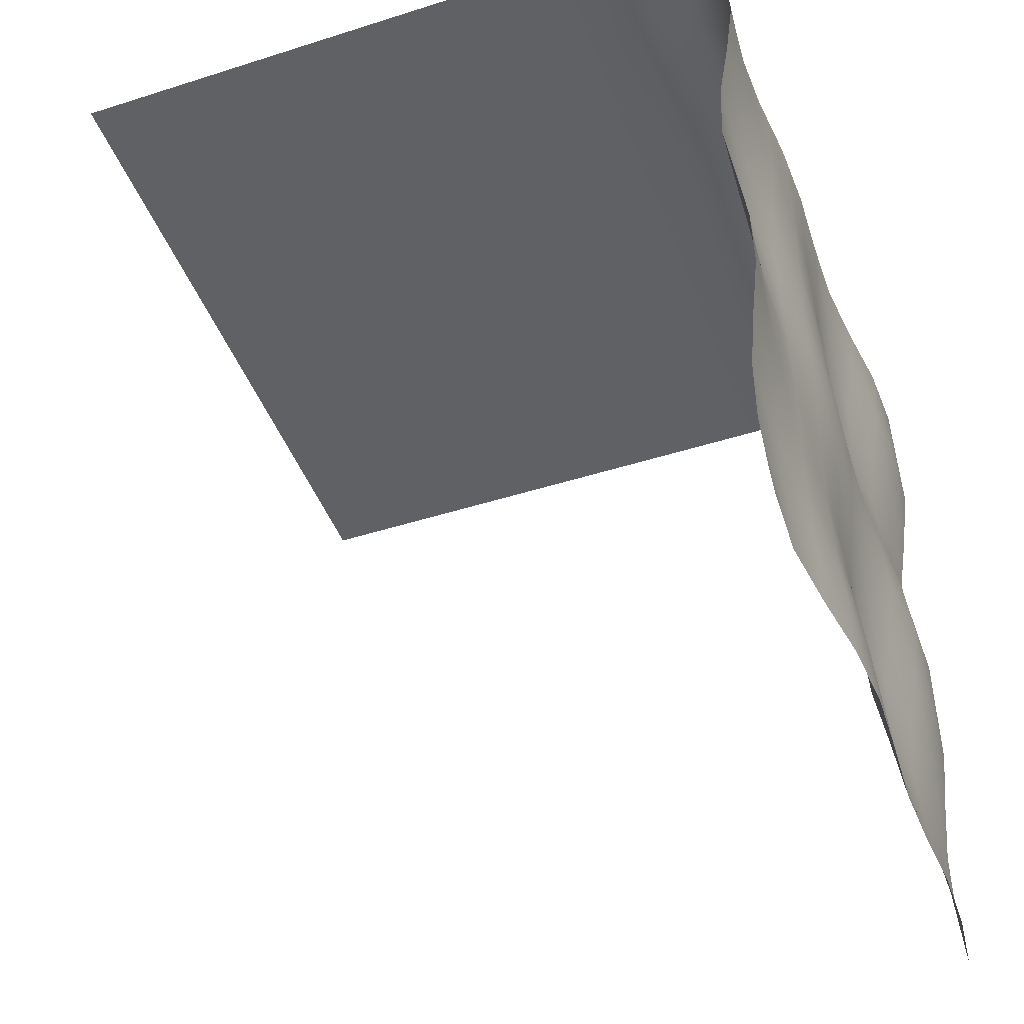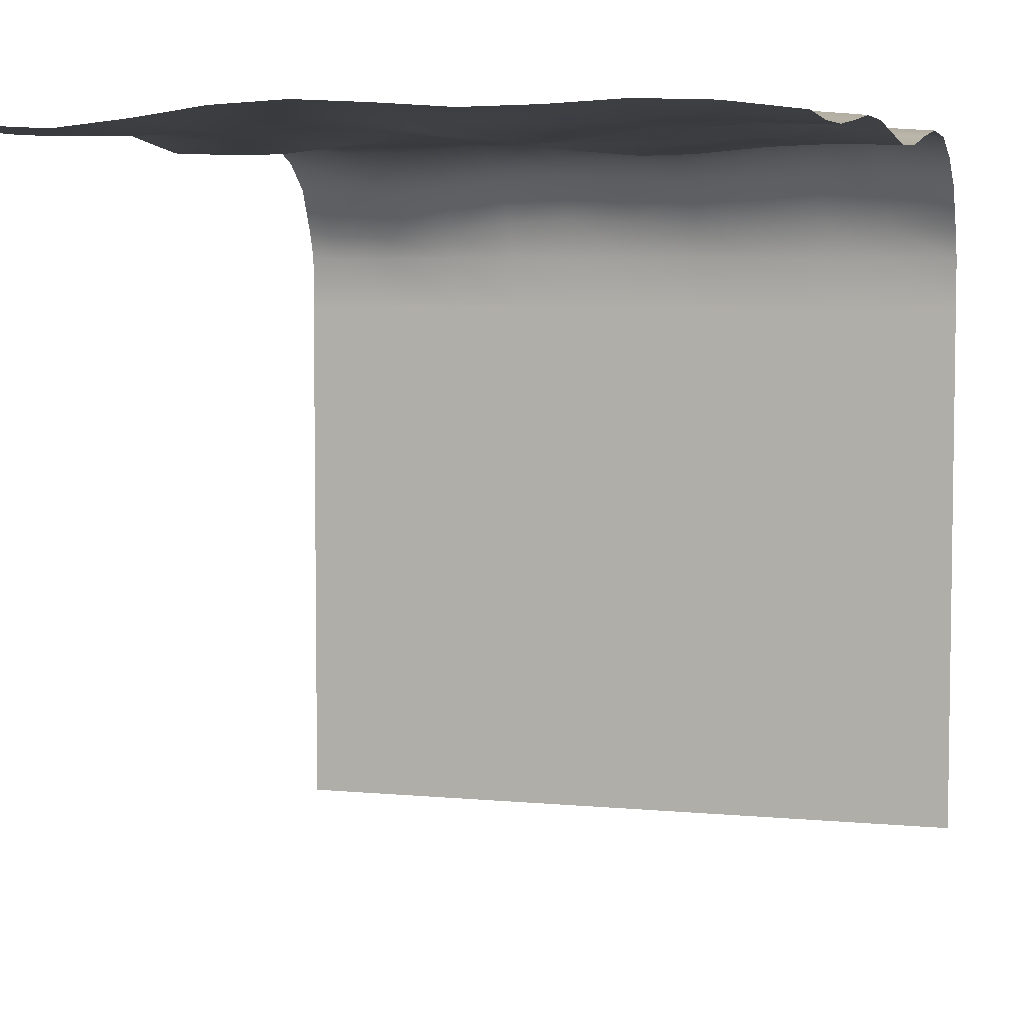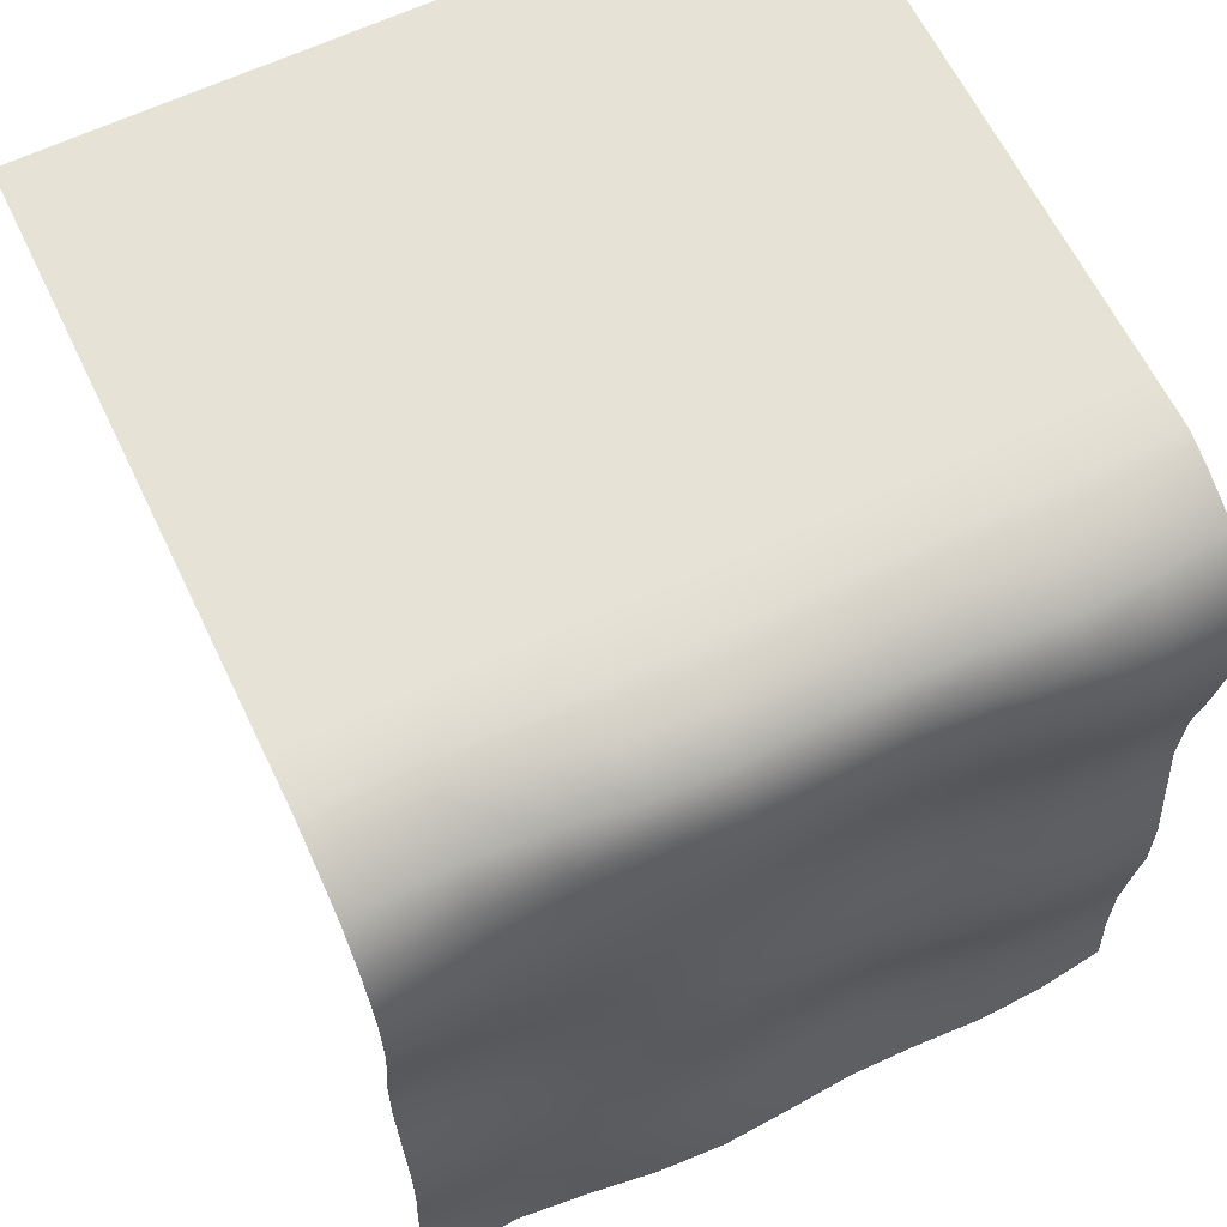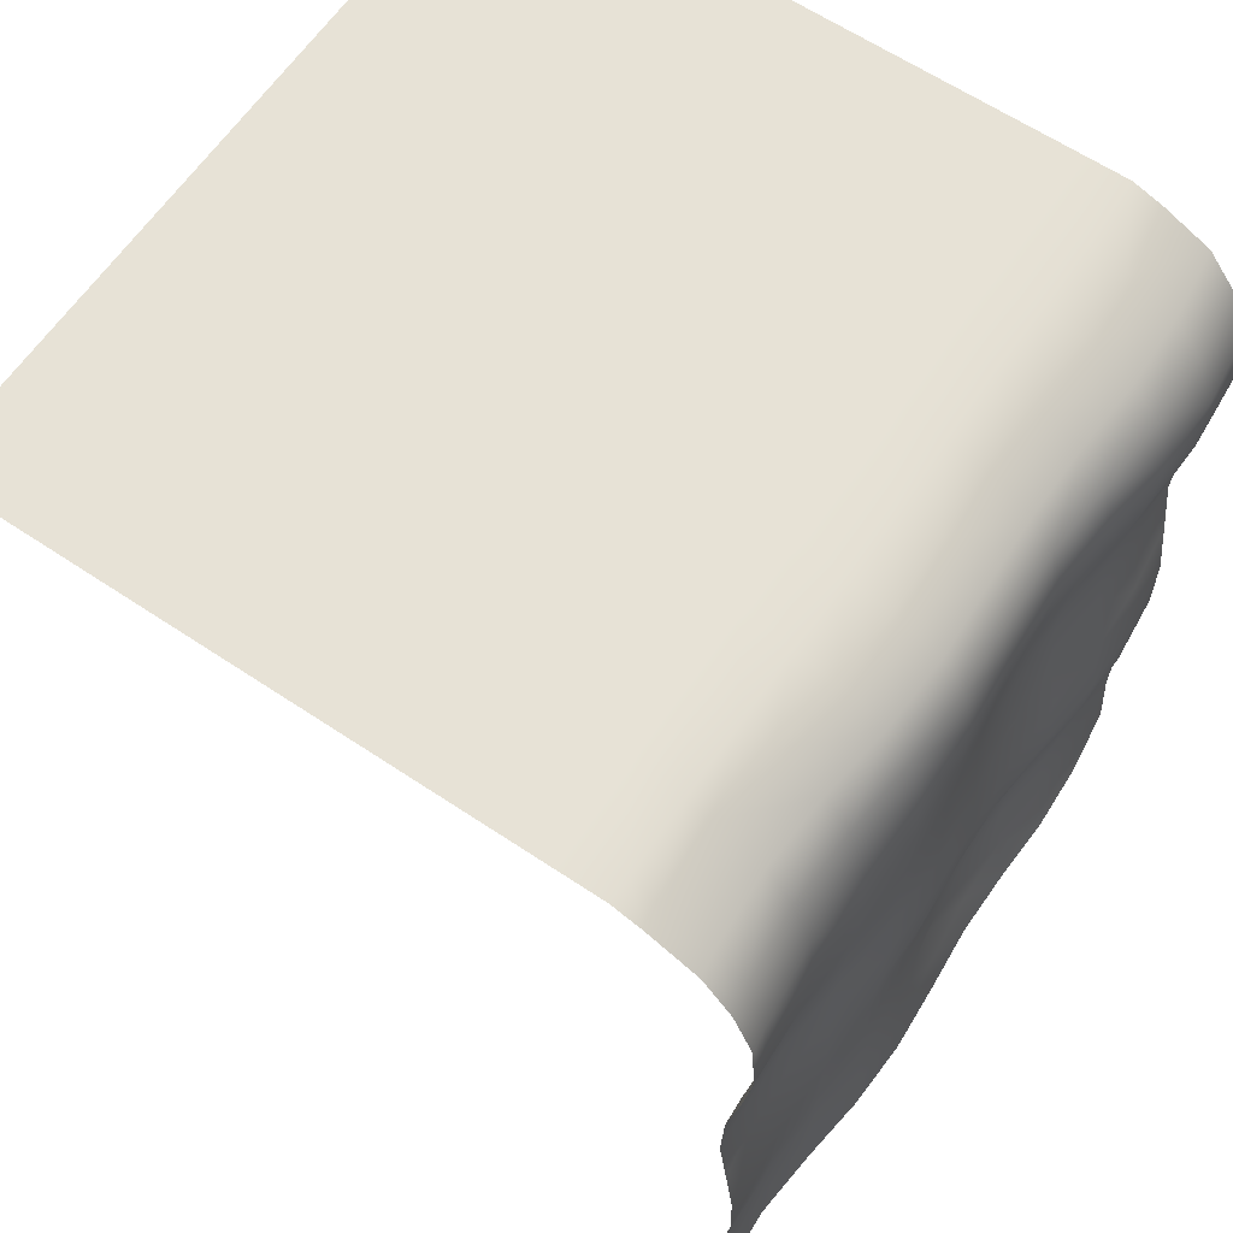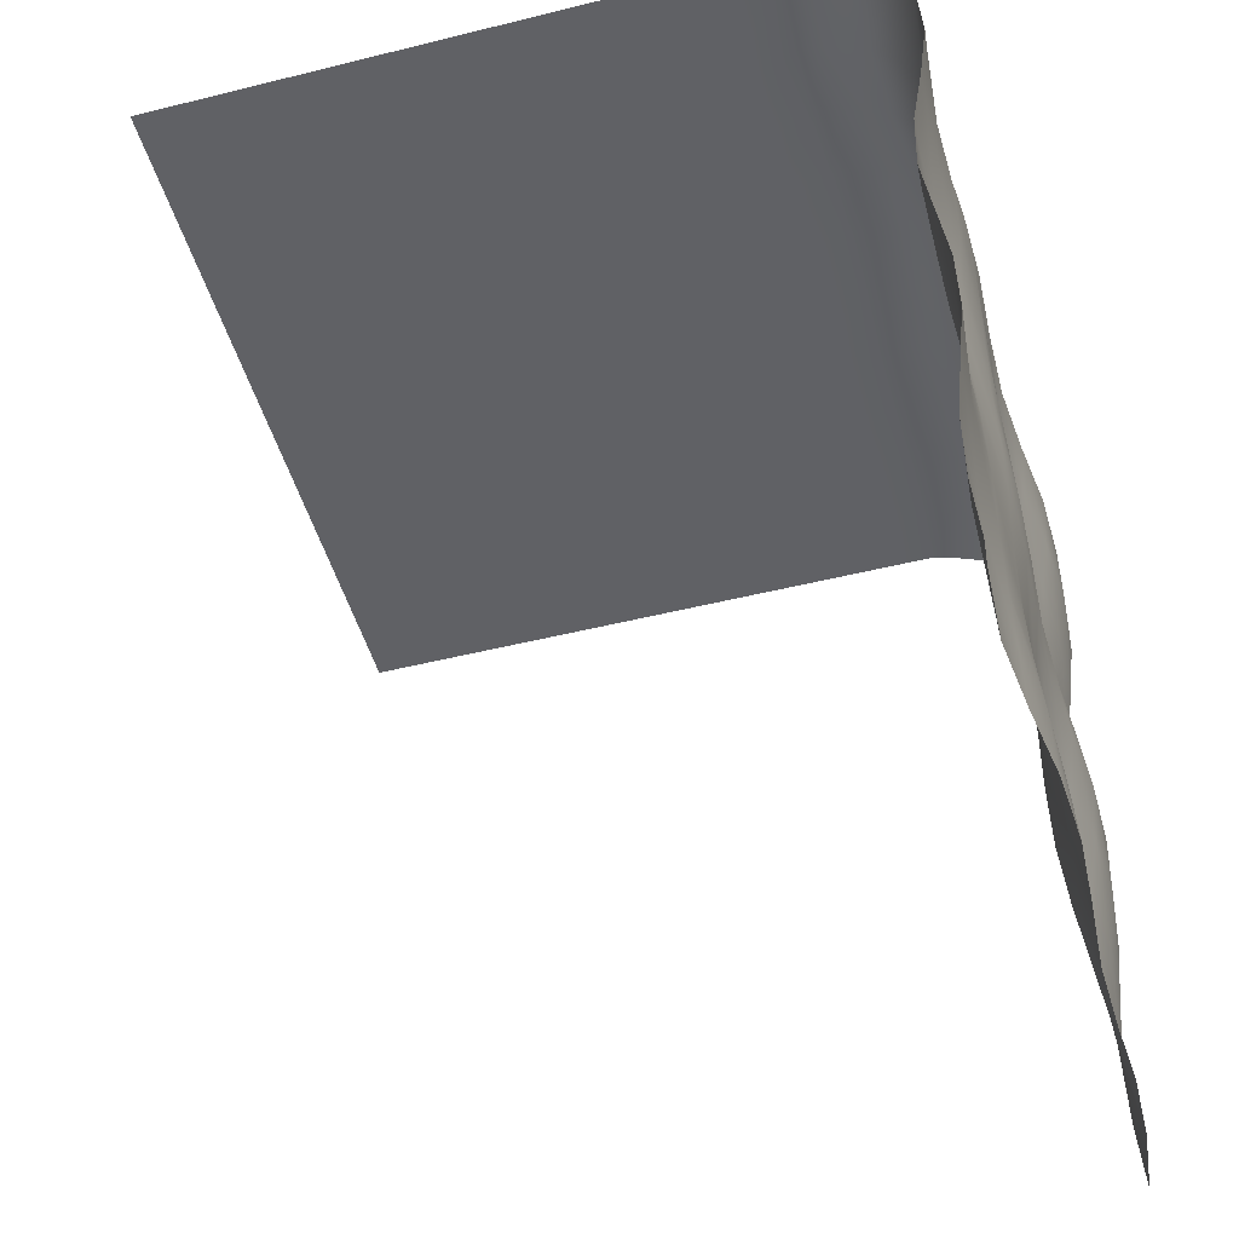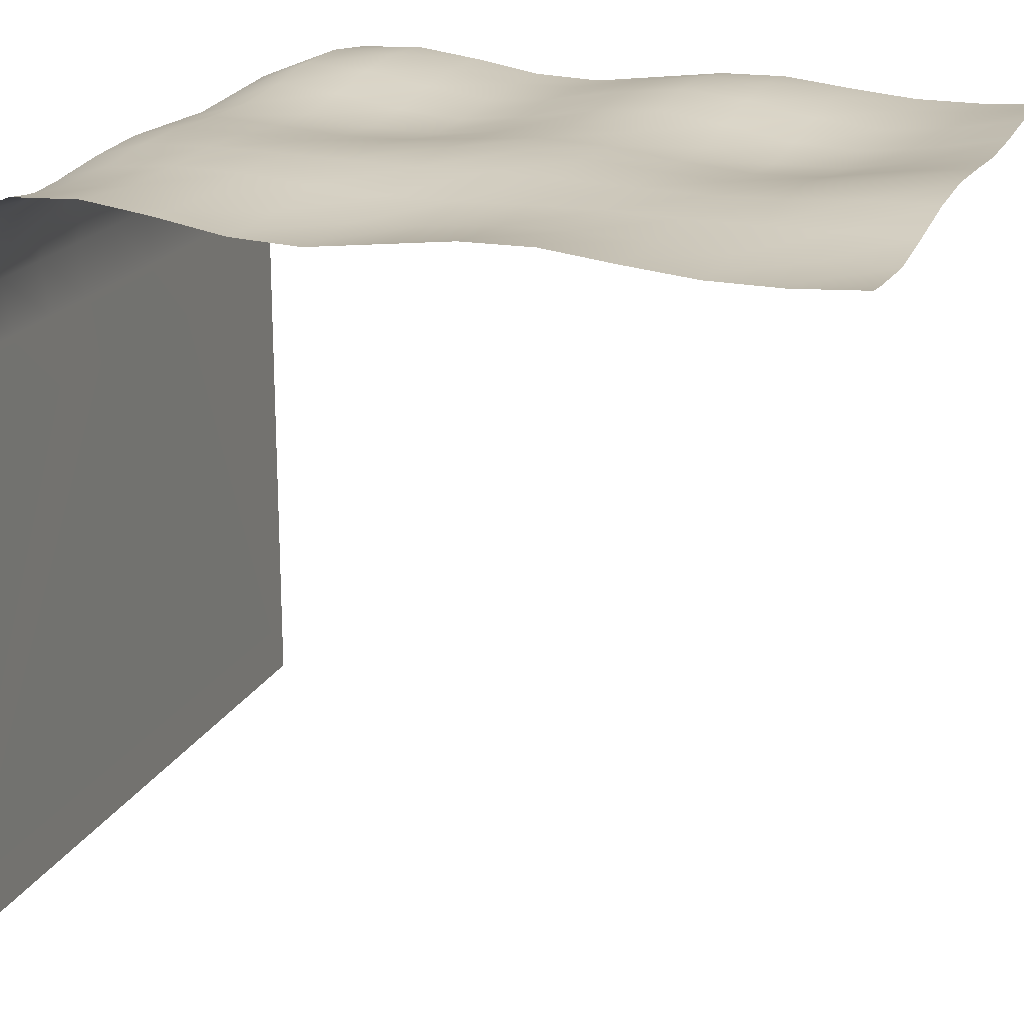
<metadata>
{"format":"obj","ext":"obj","renderer":"f3d","projection":"perspective","resolution":1024,"background":"white","views":[{"elev":-45.5,"azim":110.2,"up":"+Z"},{"elev":5.5,"azim":-163.2,"up":"+Y"},{"elev":63.3,"azim":154.3,"up":"+Z"},{"elev":63.2,"azim":124.1,"up":"+Z"},{"elev":-48.7,"azim":105.5,"up":"+Z"},{"elev":20.2,"azim":110.7,"up":"+Y"}]}
</metadata>
<code>
o water_3m_3m
v -0.009979 -597 -37.53
v -0.01001 -600.5 -10.04
v 29.03 -597 -10.04
v 29.03 -593 -37.53
v 58.06 -596 -10.04
v 58.06 -593 -37.53
v 87.06 -598 -10.04
v 87.06 -596 -37.53
v 116.1 -598.5 -10.04
v 116.1 -598.5 -37.53
v 145.1 -597 -10.04
v 145.1 -598 -37.53
v 174.1 -596 -10.04
v 174.1 -596.5 -37.53
v 203.1 -597.5 -10.04
v 203.1 -597.5 -37.53
v 232.2 -601.5 -10.04
v 232.2 -600.5 -37.53
v 261.2 -603.5 -10.04
v 261.2 -601 -37.53
v 290.2 -602 -10.04
v 290.2 -598.5 -37.53
v 29.03 -647.5 174.9
v -0.01001 -647.5 175
v -0.01001 -671 175
v 28.22 -671 174.9
v 58.06 -647.5 174.9
v 56.44 -671 174.9
v 87.06 -647.5 174.9
v 84.62 -671 174.9
v 116.1 -647.5 174.9
v 112.9 -671 174.9
v 145.1 -647.5 174.9
v 141 -671 174.9
v 174.1 -647.5 174.9
v 169.2 -671 174.9
v 203.1 -647.5 174.9
v 197.5 -671 174.9
v 232.2 -647.5 174.9
v 225.8 -671 174.9
v 261.2 -647.5 174.9
v 253.9 -671 174.9
v 290.2 -647.5 174.9
v 282 -671 174.9
v -0.01001 -596.5 127.4
v -0.01001 -604.5 147.2
v 29.03 -601 147.2
v 29.03 -593 127.4
v 58.06 -600.5 147.2
v 58.06 -593.5 127.4
v 87.06 -602.5 147.2
v 87.06 -597 127.4
v 116.1 -604.5 147.2
v 116.1 -599.5 127.4
v 145.1 -603.5 147.2
v 145.1 -599 127.4
v 174.1 -602.5 147.2
v 174.1 -597.5 127.4
v 203.1 -604 147.2
v 203.1 -598 127.4
v 232.2 -607 147.2
v 232.2 -600.5 127.4
v 261.2 -608.5 147.2
v 261.2 -601 127.4
v 290.2 -606 147.2
v 290.2 -598 127.4
v -0.01001 -616 161.6
v 29.03 -632 170.9
v -0.01001 -635.5 170.9
v 29.03 -612.5 161.6
v 58.06 -631.5 170.9
v 58.06 -611.5 161.6
v 87.06 -633 170.9
v 87.06 -613.5 161.6
v 116.1 -633.5 170.9
v 116.1 -614 161.6
v 145.1 -631.5 170.9
v 145.1 -613 161.6
v 174.1 -630 170.9
v 174.1 -611.5 161.6
v 203.1 -631.5 170.9
v 203.1 -613 161.6
v 232.2 -635.5 170.9
v 232.2 -617 161.6
v 261.2 -638 170.9
v 261.2 -619 161.6
v 290.2 -637 170.9
v 290.2 -617.5 161.6
v -0.01001 -600 -175
v -0.01001 -602 -147.5
v 29.03 -600 -147.5
v 29.03 -596.5 -174.9
v 58.06 -600.5 -147.5
v 58.06 -595.5 -175
v 87.06 -602 -147.5
v 87.06 -597 -175
v 116.1 -601.5 -147.5
v 116.1 -597.5 -175
v 145.1 -598.5 -147.5
v 145.1 -595.5 -175
v 174.1 -595.5 -147.5
v 174.1 -594 -175
v 203.1 -596 -147.5
v 203.1 -595.5 -175
v 232.2 -600 -147.5
v 232.2 -599.5 -174.9
v 261.2 -603 -147.5
v 261.2 -602.5 -175
v 290.2 -603 -147.5
v 290.2 -601 -175
v 29.03 -601.5 -120
v -0.01001 -602 -120
v 58.06 -603 -120
v 87.06 -605.5 -120
v 116.1 -606 -120
v 145.1 -603 -120
v 174.1 -598.5 -120
v 203.1 -598 -120
v 232.2 -600.5 -120
v 261.2 -603 -120
v 290.2 -602.5 -120
v 29.03 -598 -92.5
v -0.01001 -599.5 -92.5
v 58.06 -600.5 -92.5
v 87.06 -604.5 -92.5
v 116.1 -606.5 -92.5
v 145.1 -604 -92.5
v 174.1 -600.5 -92.5
v 203.1 -599 -92.5
v 232.2 -600.5 -92.5
v 261.2 -601.5 -92.5
v 290.2 -600 -92.5
v -0.01001 -596.5 -65
v 29.03 -594 -65
v 58.06 -595.5 -65
v 87.06 -599.5 -65
v 116.1 -602.5 -65
v 145.1 -601.5 -65
v 174.1 -599 -65
v 203.1 -598.5 -65
v 232.2 -600 -65
v 261.2 -600.5 -65
v 290.2 -597.5 -65
v -0.009979 -595 99.88
v 29.03 -593 99.88
v 58.06 -595 99.88
v 87.06 -599 99.88
v 116.1 -602 99.88
v 145.1 -600.5 99.88
v 174.1 -598 99.88
v 203.1 -597 99.88
v 232.2 -598 99.88
v 261.2 -598.5 99.88
v 290.2 -596 99.88
v -0.01001 -598.5 72.38
v 29.03 -597.5 72.38
v 58.06 -599.5 72.38
v 87.06 -603.5 72.38
v 116.1 -605 72.38
v 145.1 -602.5 72.38
v 174.1 -598.5 72.38
v 203.1 -597 72.38
v 232.2 -598.5 72.38
v 261.2 -600 72.38
v 290.2 -599 72.38
v -0.01001 -603 44.94
v 29.03 -602 44.94
v 58.06 -603 44.94
v 87.06 -605.5 44.94
v 116.1 -605.5 44.94
v 145.1 -602 44.94
v 174.1 -598 44.94
v 203.1 -597.5 44.94
v 232.2 -600.5 44.94
v 261.2 -603.5 44.94
v 290.2 -603.5 44.94
v -0.01001 -604 17.44
v 29.03 -601.5 17.44
v 58.06 -601 17.44
v 87.06 -602.5 17.44
v 116.1 -602.5 17.44
v 145.1 -599.5 17.44
v 174.1 -597 17.44
v 203.1 -598 17.44
v 232.2 -602 17.44
v 261.2 -605 17.44
v 290.2 -604.5 17.44
v 300 -647.5 175
v 300 -635.5 170.9
v 300 -616 161.6
v 300 -604.5 147.2
v -0.01004 -701 175
v 27.2 -701 174.9
v 54.41 -701 174.9
v 81.62 -701 174.9
v 108.8 -701 174.9
v 136 -701 174.9
v 163.2 -701 174.9
v 190.4 -701 174.9
v 217.6 -701 174.9
v 244.9 -701 174.9
v 272 -701 174.9
v -0.01001 -900 175
v 300 -600.5 -10.04
v 300 -597 -37.53
v 300 -671 175
v 300 -596.5 127.4
v 300 -602 -147.5
v 300 -600 -175
v 300 -602 -120
v 300 -599.5 -92.5
v 300 -596.5 -65
v 300 -595 99.88
v 300 -598.5 72.38
v 300 -603 44.94
v 300 -604 17.44
v 300 -701 175
v 300 -900 175
f 1 2 3
f 3 4 1
f 4 3 5
f 5 6 4
f 6 5 7
f 7 8 6
f 8 7 9
f 9 10 8
f 10 9 11
f 11 12 10
f 12 11 13
f 13 14 12
f 14 13 15
f 15 16 14
f 16 15 17
f 17 18 16
f 18 17 19
f 19 20 18
f 20 19 21
f 21 22 20
f 23 24 25
f 25 26 23
f 27 23 26
f 26 28 27
f 29 27 28
f 28 30 29
f 31 29 30
f 30 32 31
f 33 31 32
f 32 34 33
f 35 33 34
f 34 36 35
f 37 35 36
f 36 38 37
f 39 37 38
f 38 40 39
f 41 39 40
f 40 42 41
f 43 41 42
f 42 44 43
f 45 46 47
f 47 48 45
f 48 47 49
f 49 50 48
f 50 49 51
f 51 52 50
f 52 51 53
f 53 54 52
f 54 53 55
f 55 56 54
f 56 55 57
f 57 58 56
f 58 57 59
f 59 60 58
f 60 59 61
f 61 62 60
f 62 61 63
f 63 64 62
f 64 63 65
f 65 66 64
f 47 46 67
f 68 69 24
f 67 69 68
f 24 23 68
f 68 70 67
f 49 47 70
f 67 70 47
f 71 68 23
f 23 27 71
f 70 68 71
f 51 49 72
f 71 72 70
f 70 72 49
f 73 71 27
f 27 29 73
f 72 71 73
f 73 74 72
f 53 51 74
f 72 74 51
f 75 73 29
f 29 31 75
f 74 73 75
f 55 53 76
f 75 76 74
f 74 76 53
f 77 75 31
f 76 75 77
f 31 33 77
f 76 78 55
f 57 55 78
f 77 78 76
f 33 35 79
f 79 77 33
f 78 77 79
f 79 80 78
f 78 80 57
f 59 57 80
f 81 79 35
f 80 79 81
f 35 37 81
f 80 82 59
f 81 82 80
f 61 59 82
f 83 81 37
f 37 39 83
f 82 81 83
f 83 84 82
f 63 61 84
f 82 84 61
f 84 83 85
f 85 83 39
f 39 41 85
f 85 86 84
f 65 63 86
f 84 86 63
f 41 43 87
f 86 85 87
f 87 85 41
f 87 88 86
f 86 88 65
f 89 90 91
f 91 92 89
f 92 91 93
f 93 94 92
f 94 93 95
f 95 96 94
f 96 95 97
f 97 98 96
f 98 97 99
f 99 100 98
f 100 99 101
f 101 102 100
f 102 101 103
f 103 104 102
f 104 103 105
f 105 106 104
f 106 105 107
f 107 108 106
f 108 107 109
f 109 110 108
f 111 91 90
f 90 112 111
f 113 93 91
f 91 111 113
f 93 113 114
f 114 95 93
f 95 114 115
f 115 97 95
f 116 99 97
f 97 115 116
f 117 101 99
f 99 116 117
f 101 117 118
f 118 103 101
f 103 118 119
f 119 105 103
f 105 119 120
f 120 107 105
f 107 120 121
f 121 109 107
f 122 111 112
f 112 123 122
f 124 113 111
f 111 122 124
f 125 114 113
f 113 124 125
f 114 125 126
f 126 115 114
f 127 116 115
f 115 126 127
f 128 117 116
f 116 127 128
f 129 118 117
f 117 128 129
f 130 119 118
f 118 129 130
f 119 130 131
f 131 120 119
f 120 131 132
f 132 121 120
f 133 1 4
f 134 4 6
f 134 122 123
f 4 134 133
f 123 133 134
f 135 124 122
f 122 134 135
f 6 135 134
f 135 6 8
f 8 136 135
f 136 8 10
f 136 125 124
f 124 135 136
f 137 10 12
f 125 136 137
f 10 137 136
f 137 126 125
f 138 12 14
f 12 138 137
f 138 127 126
f 126 137 138
f 127 138 139
f 14 139 138
f 139 14 16
f 139 128 127
f 16 140 139
f 140 16 18
f 140 129 128
f 128 139 140
f 141 18 20
f 18 141 140
f 141 130 129
f 129 140 141
f 142 20 22
f 20 142 141
f 130 141 142
f 142 131 130
f 143 132 131
f 22 143 142
f 131 142 143
f 144 45 48
f 145 48 50
f 48 145 144
f 146 50 52
f 50 146 145
f 147 52 54
f 52 147 146
f 148 54 56
f 54 148 147
f 149 56 58
f 56 149 148
f 150 58 60
f 58 150 149
f 151 60 62
f 60 151 150
f 62 152 151
f 152 62 64
f 153 64 66
f 64 153 152
f 66 154 153
f 155 144 145
f 145 156 155
f 156 145 146
f 146 157 156
f 157 146 147
f 158 147 148
f 147 158 157
f 148 159 158
f 159 148 149
f 149 160 159
f 160 149 150
f 150 161 160
f 161 150 151
f 151 162 161
f 162 151 152
f 152 163 162
f 163 152 153
f 153 164 163
f 164 153 154
f 154 165 164
f 166 155 156
f 167 156 157
f 156 167 166
f 168 157 158
f 157 168 167
f 158 169 168
f 169 158 159
f 159 170 169
f 170 159 160
f 160 171 170
f 171 160 161
f 172 161 162
f 161 172 171
f 162 173 172
f 173 162 163
f 163 174 173
f 174 163 164
f 164 175 174
f 175 164 165
f 165 176 175
f 177 166 167
f 167 178 177
f 178 167 168
f 2 177 178
f 178 3 2
f 3 178 179
f 179 168 169
f 168 179 178
f 179 5 3
f 180 169 170
f 180 7 5
f 5 179 180
f 169 180 179
f 170 181 180
f 181 170 171
f 7 180 181
f 181 9 7
f 182 171 172
f 9 181 182
f 182 11 9
f 171 182 181
f 11 182 183
f 183 13 11
f 183 172 173
f 172 183 182
f 173 184 183
f 184 15 13
f 184 173 174
f 13 183 184
f 174 185 184
f 185 17 15
f 15 184 185
f 185 174 175
f 186 19 17
f 186 175 176
f 175 186 185
f 17 185 186
f 187 21 19
f 176 187 186
f 19 186 187
f 43 188 189
f 189 87 43
f 88 87 189
f 189 190 88
f 88 190 191
f 191 65 88
f 66 65 191
f 26 25 192
f 192 193 26
f 28 26 193
f 30 28 194
f 193 194 28
f 32 30 195
f 194 195 30
f 195 196 32
f 34 32 196
f 196 197 34
f 36 34 197
f 197 198 36
f 38 36 198
f 198 199 38
f 40 38 199
f 199 200 40
f 42 40 200
f 44 42 201
f 200 201 42
f 201 202 44
f 196 203 197
f 195 203 196
f 194 203 195
f 192 203 193
f 193 203 194
f 22 21 204
f 204 205 22
f 143 22 205
f 206 188 43
f 206 44 202
f 43 44 206
f 154 66 207
f 191 207 66
f 110 109 208
f 208 209 110
f 210 208 109
f 109 121 210
f 211 210 121
f 121 132 211
f 205 212 143
f 212 211 132
f 132 143 212
f 207 213 154
f 165 154 213
f 176 165 214
f 213 214 165
f 187 176 215
f 214 215 176
f 216 204 21
f 21 187 216
f 215 216 187
f 202 217 206
f 202 201 218
f 201 200 218
f 200 199 218
f 199 198 218
f 197 203 218
f 218 198 197
f 217 202 218

</code>
